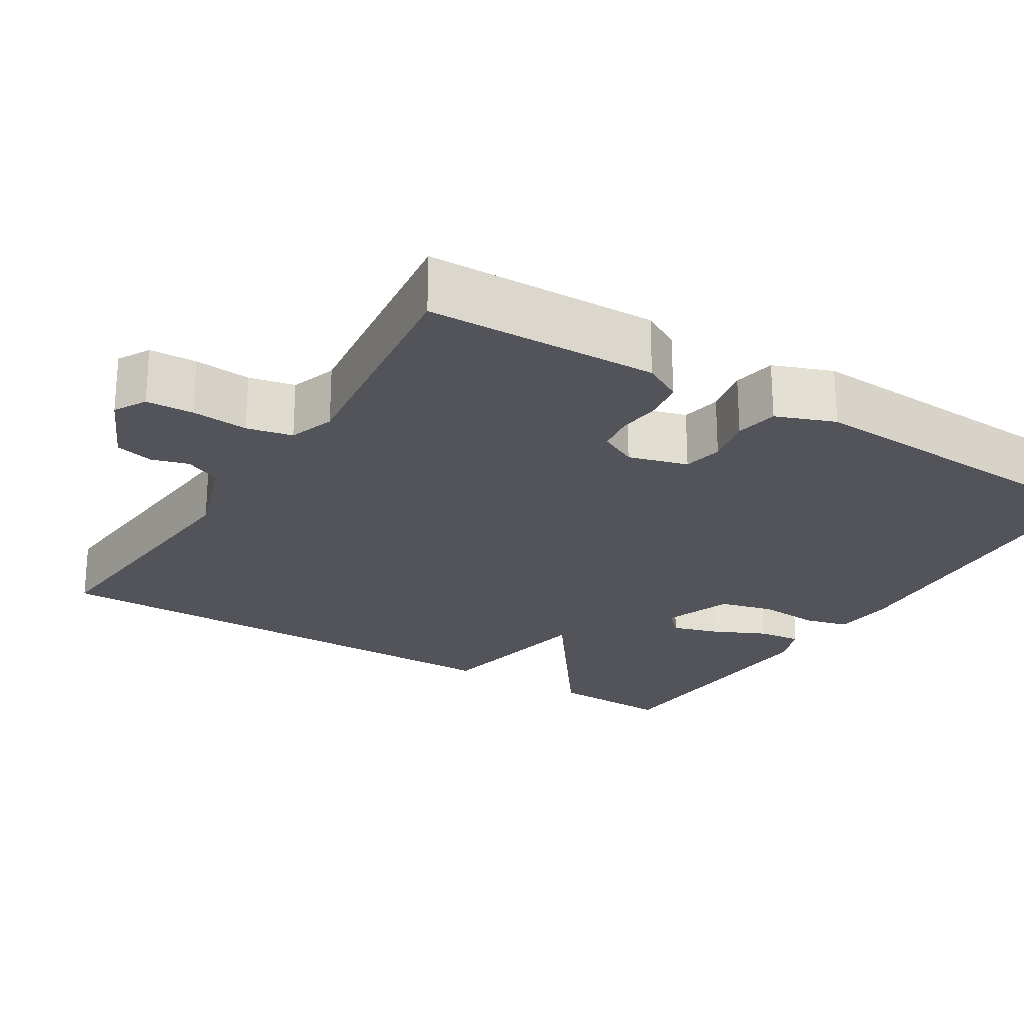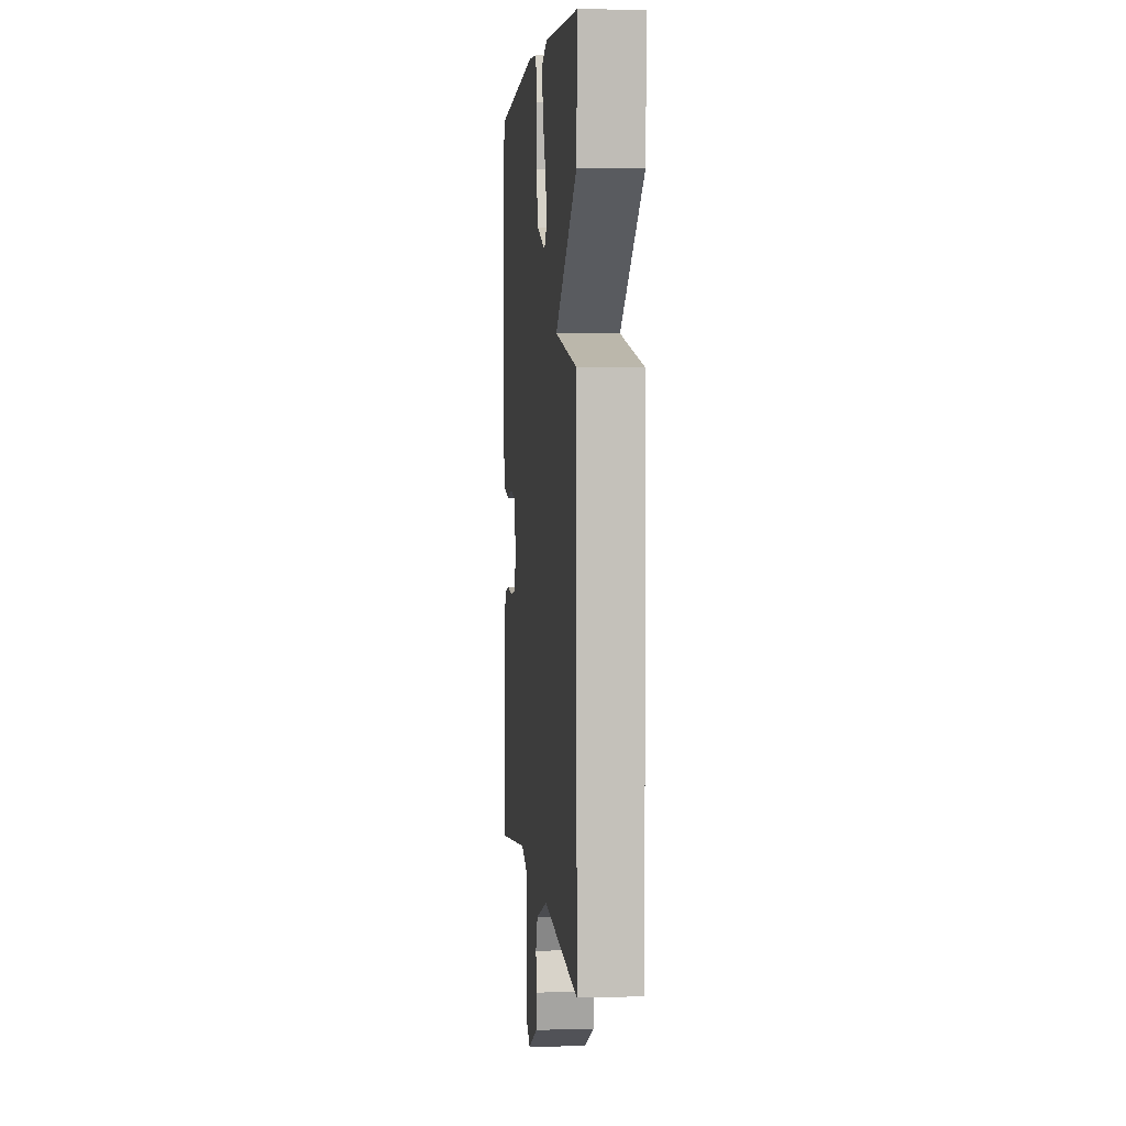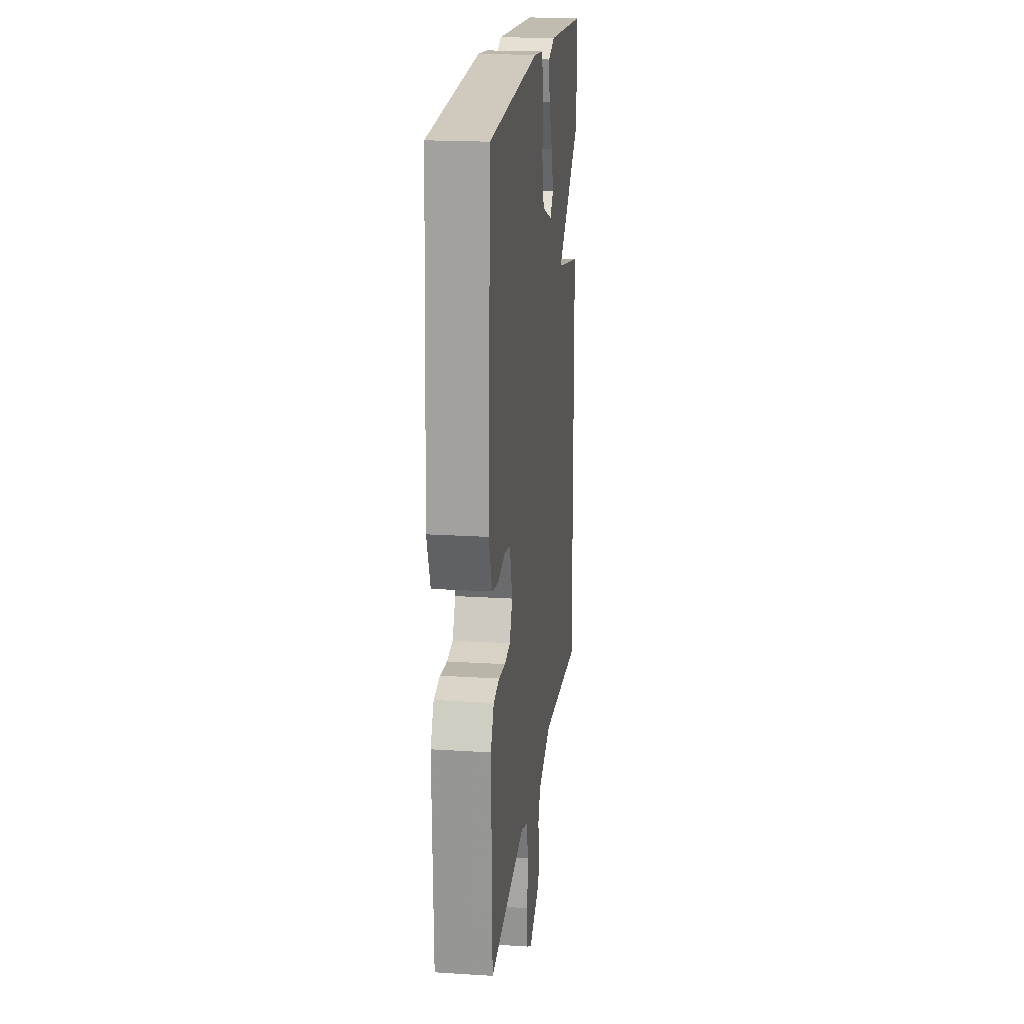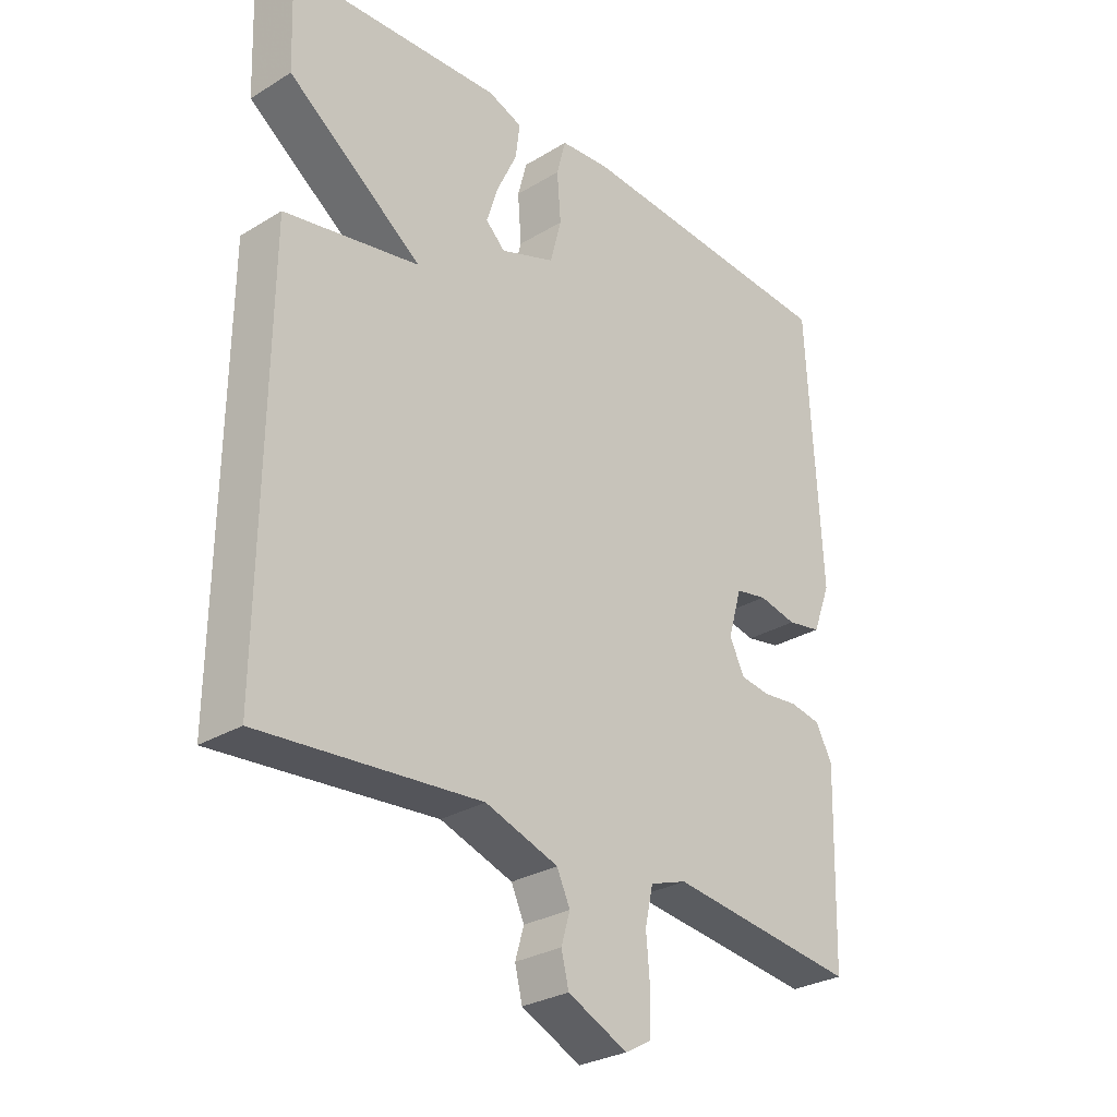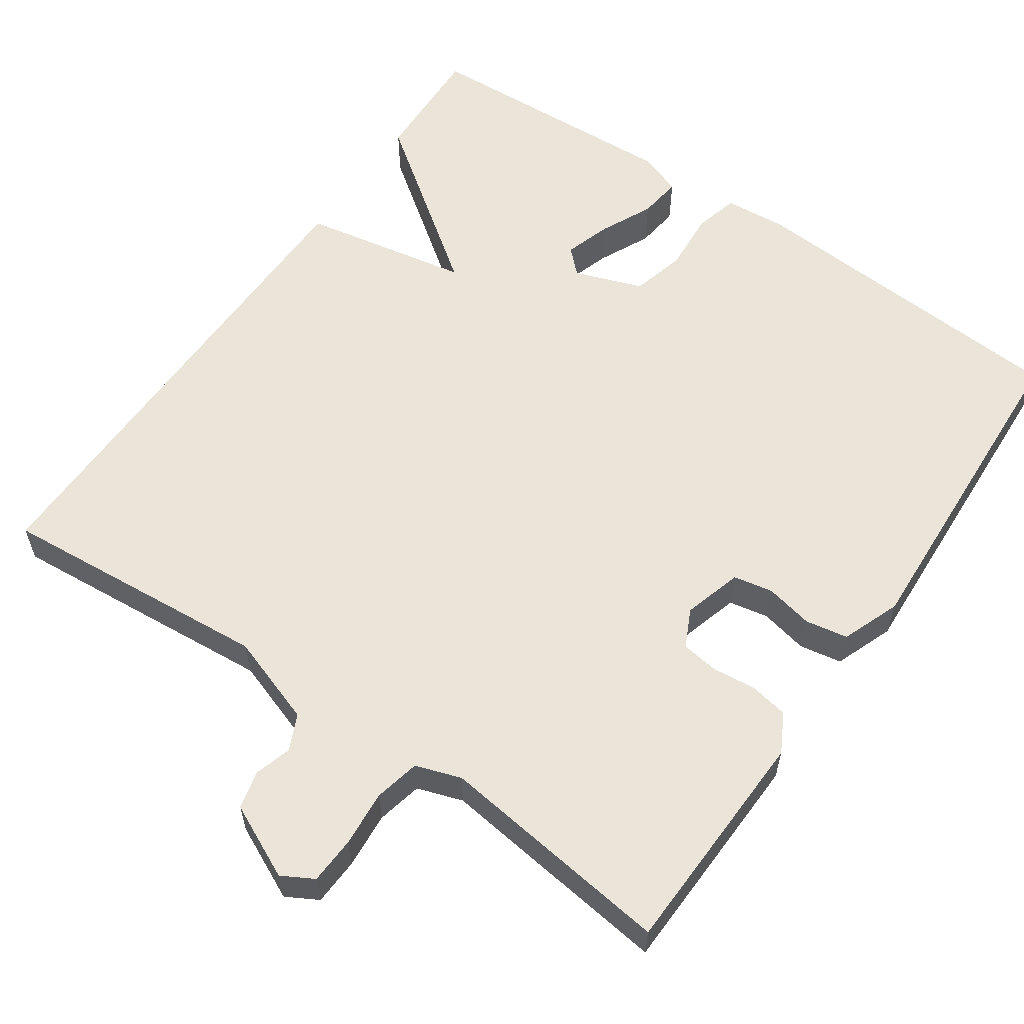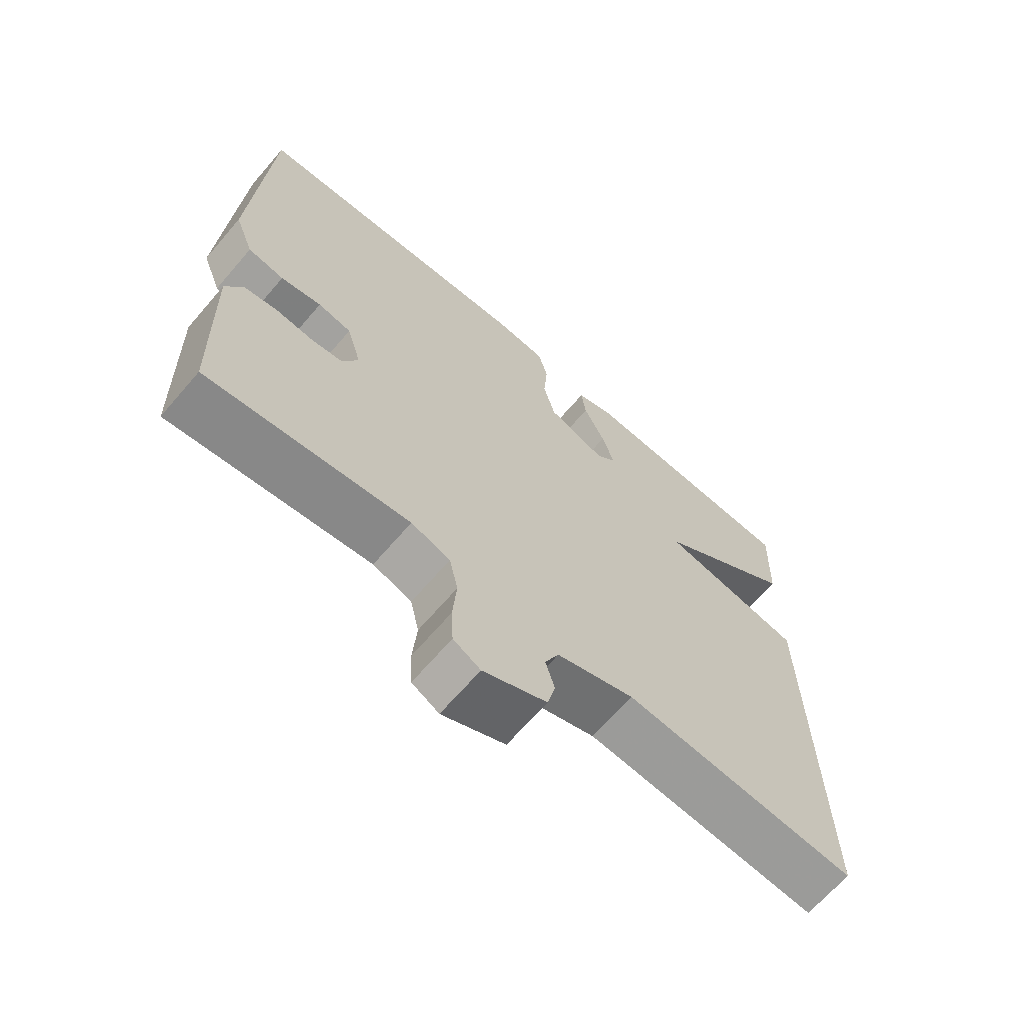
<metadata>
{"format":"obj","ext":"obj","renderer":"f3d","projection":"perspective","resolution":1024,"background":"white","views":[{"elev":-23.7,"azim":-121.9,"up":"+Y"},{"elev":3.4,"azim":84.5,"up":"+Z"},{"elev":19.4,"azim":-83.2,"up":"+Z"},{"elev":-29.0,"azim":132.1,"up":"+Z"},{"elev":58.8,"azim":-145.3,"up":"+Y"},{"elev":-67.0,"azim":-40.7,"up":"+Z"}]}
</metadata>
<code>
v 0.5 0.07 -0.5
v 0.147 0.07 -0.47
v 0.03 0.07 -0.51
v 0.009 0.07 -0.556
v 0.023 0.07 -0.604
v 0.011 0.07 -0.653
v -0.085 0.07 -0.698
v -0.126 0.07 -0.675
v -0.129 0.07 -0.614
v -0.123 0.07 -0.541
v -0.136 0.07 -0.482
v -0.195 0.07 -0.462
v -0.5 0.07 -0.5
v -0.509 0.07 -0.202
v -0.482 0.07 -0.152
v -0.432 0.07 -0.143
v -0.375 0.07 -0.149
v -0.327 0.07 -0.142
v -0.303 0.07 -0.093
v -0.325 0.07 -0.017
v -0.376 0.07 -0.007
v -0.438 0.07 -0.02
v -0.493 0.07 -0.01
v -0.522 0.07 0.066
v -0.5 0.07 0.5
v -0.065 0.07 0.528
v 0.015 0.07 0.521
v 0.03 0.07 0.464
v 0.024 0.07 0.386
v 0.042 0.07 0.316
v 0.13 0.07 0.284
v 0.161 0.07 0.314
v 0.142 0.07 0.374
v 0.11 0.07 0.442
v 0.103 0.07 0.498
v 0.158 0.07 0.518
v 0.5 0.07 0.5
v 0.494 0.07 0.343
v 0.277 0.07 0.184
v 0.494 0.07 0.143
v 0.5 0 -0.5
v 0.147 0 -0.47
v 0.03 0 -0.51
v 0.009 0 -0.556
v 0.023 0 -0.604
v 0.011 0 -0.653
v -0.085 0 -0.698
v -0.126 0 -0.675
v -0.129 0 -0.614
v -0.123 0 -0.541
v -0.136 0 -0.482
v -0.195 0 -0.462
v -0.5 0 -0.5
v -0.509 0 -0.202
v -0.482 0 -0.152
v -0.432 0 -0.143
v -0.375 0 -0.149
v -0.327 0 -0.142
v -0.303 0 -0.093
v -0.325 0 -0.017
v -0.376 0 -0.007
v -0.438 0 -0.02
v -0.493 0 -0.01
v -0.522 0 0.066
v -0.5 0 0.5
v -0.065 0 0.528
v 0.015 0 0.521
v 0.03 0 0.464
v 0.024 0 0.386
v 0.042 0 0.316
v 0.13 0 0.284
v 0.161 0 0.314
v 0.142 0 0.374
v 0.11 0 0.442
v 0.103 0 0.498
v 0.158 0 0.518
v 0.5 0 0.5
v 0.494 0 0.343
v 0.277 0 0.184
v 0.494 0 0.143
f 39 40 1 2
f 37 38 39
f 36 37 39
f 35 36 39
f 34 35 39
f 33 34 39
f 32 33 39
f 39 2 3
f 32 39 3
f 31 32 3
f 30 31 3 4
f 29 30 4
f 27 28 29
f 26 27 29
f 25 26 29
f 24 25 29
f 23 24 29
f 22 23 29
f 21 22 29
f 20 21 29
f 19 20 29 4
f 4 5 6
f 19 4 6
f 18 19 6
f 17 18 6
f 15 16 17
f 14 15 17
f 13 14 17
f 12 13 17
f 11 12 17
f 11 17 6
f 10 11 6 7
f 7 8 9 10
f 42 41 80 79
f 79 78 77
f 79 77 76
f 79 76 75
f 79 75 74
f 79 74 73
f 79 73 72
f 43 42 79
f 43 79 72
f 43 72 71
f 44 43 71 70
f 44 70 69
f 69 68 67
f 69 67 66
f 69 66 65
f 69 65 64
f 69 64 63
f 69 63 62
f 69 62 61
f 69 61 60
f 44 69 60 59
f 46 45 44
f 46 44 59
f 46 59 58
f 46 58 57
f 57 56 55
f 57 55 54
f 57 54 53
f 57 53 52
f 57 52 51
f 46 57 51
f 47 46 51 50
f 50 49 48 47
f 1 41 42 2
f 2 42 43 3
f 3 43 44 4
f 4 44 45 5
f 5 45 46 6
f 6 46 47 7
f 7 47 48 8
f 8 48 49 9
f 9 49 50 10
f 10 50 51 11
f 11 51 52 12
f 12 52 53 13
f 13 53 54 14
f 14 54 55 15
f 15 55 56 16
f 16 56 57 17
f 17 57 58 18
f 18 58 59 19
f 19 59 60 20
f 20 60 61 21
f 21 61 62 22
f 22 62 63 23
f 23 63 64 24
f 24 64 65 25
f 25 65 66 26
f 26 66 67 27
f 27 67 68 28
f 28 68 69 29
f 29 69 70 30
f 30 70 71 31
f 31 71 72 32
f 32 72 73 33
f 33 73 74 34
f 34 74 75 35
f 35 75 76 36
f 36 76 77 37
f 37 77 78 38
f 38 78 79 39
f 39 79 80 40
f 40 80 41 1

</code>
